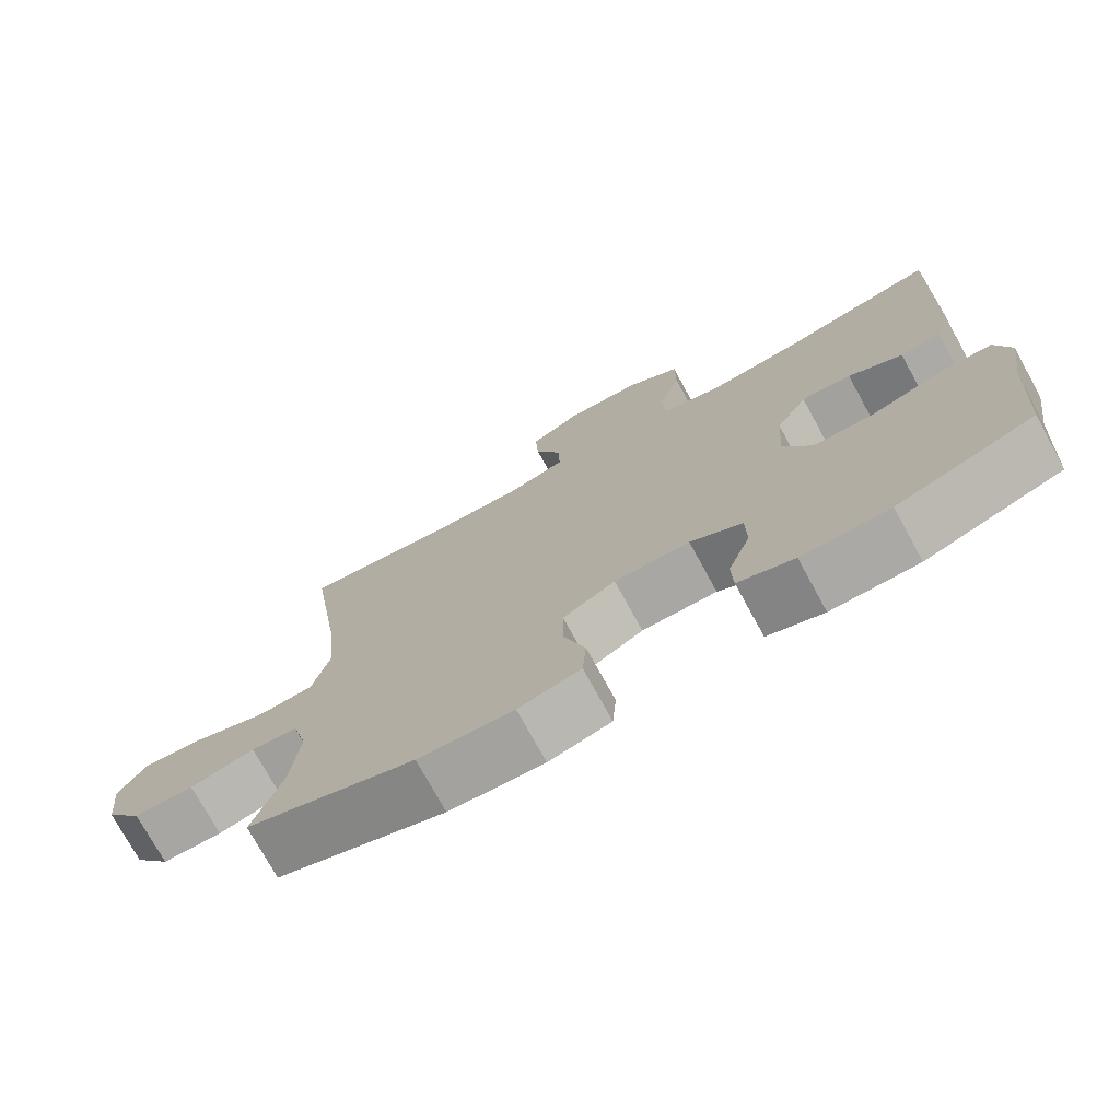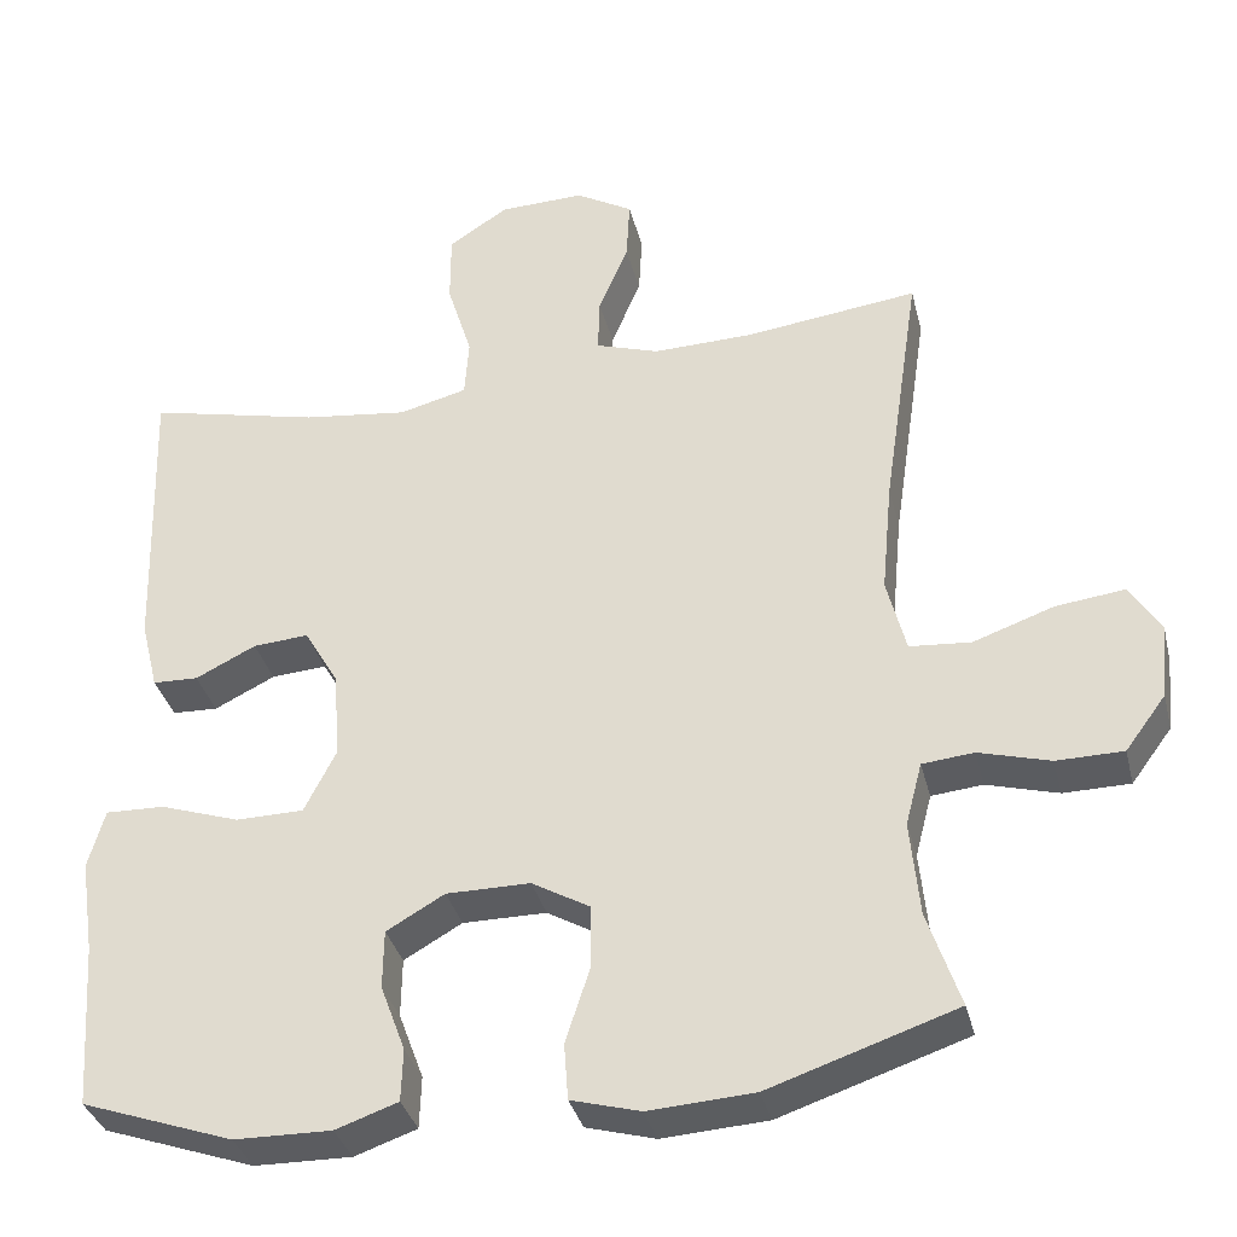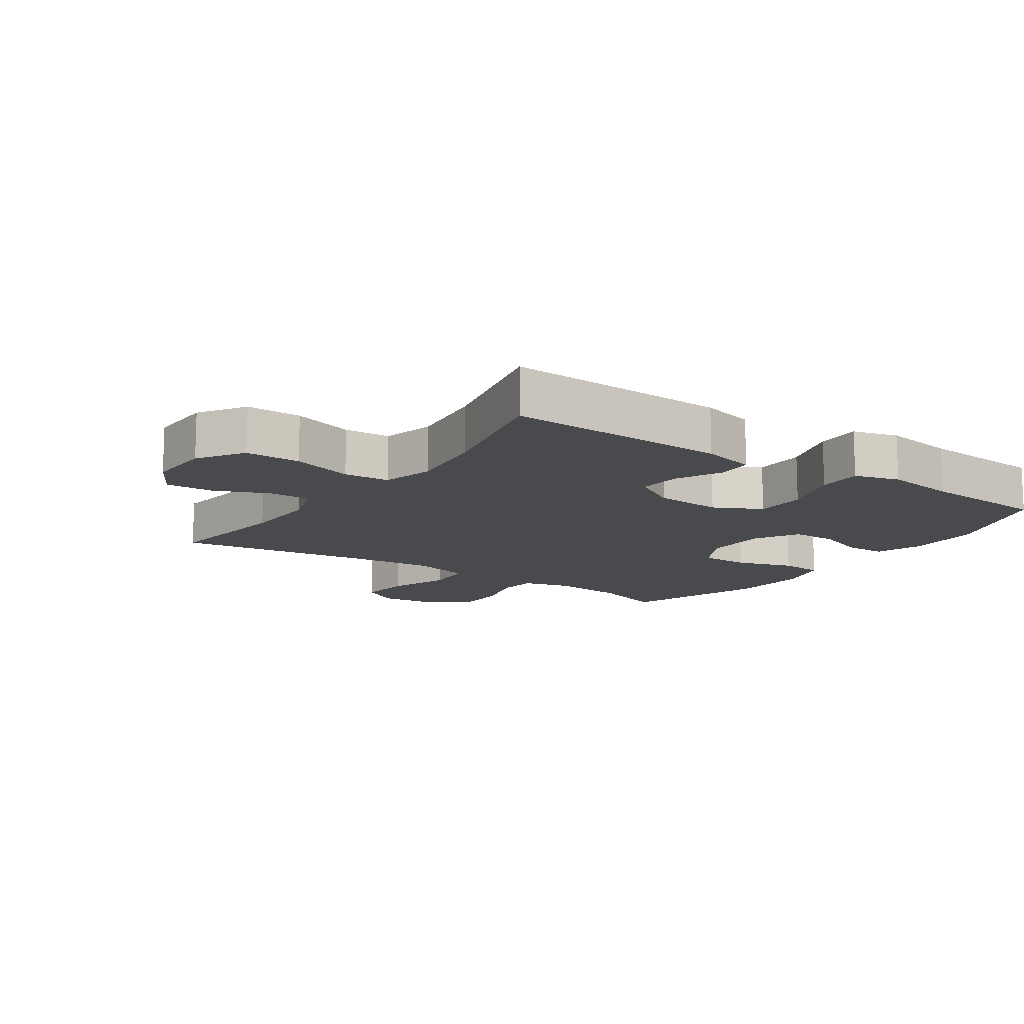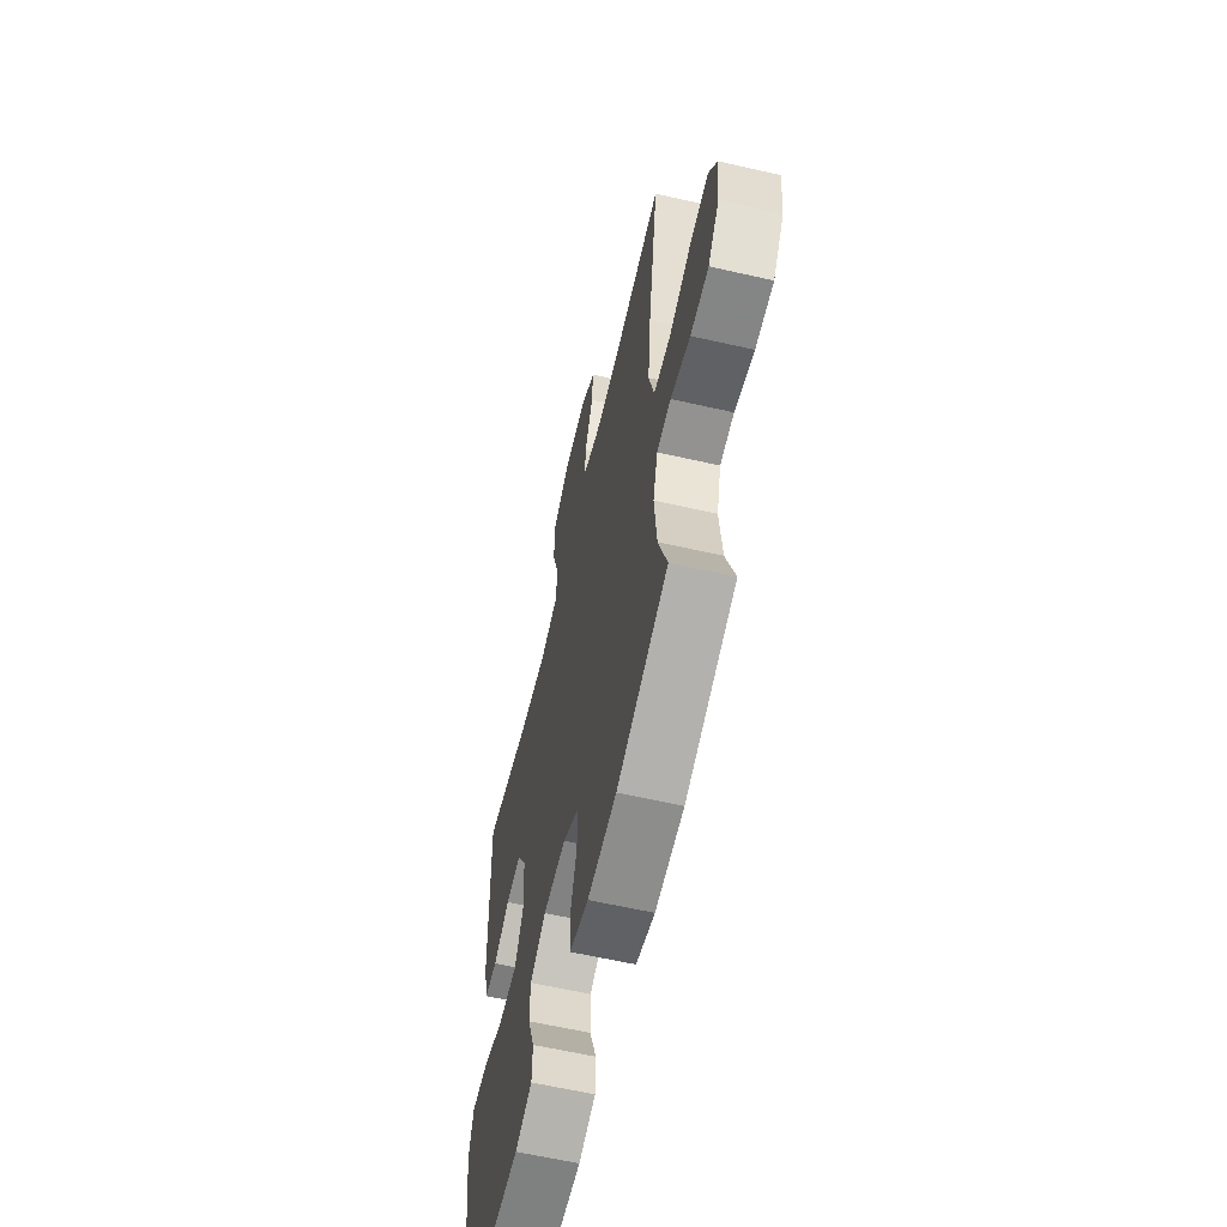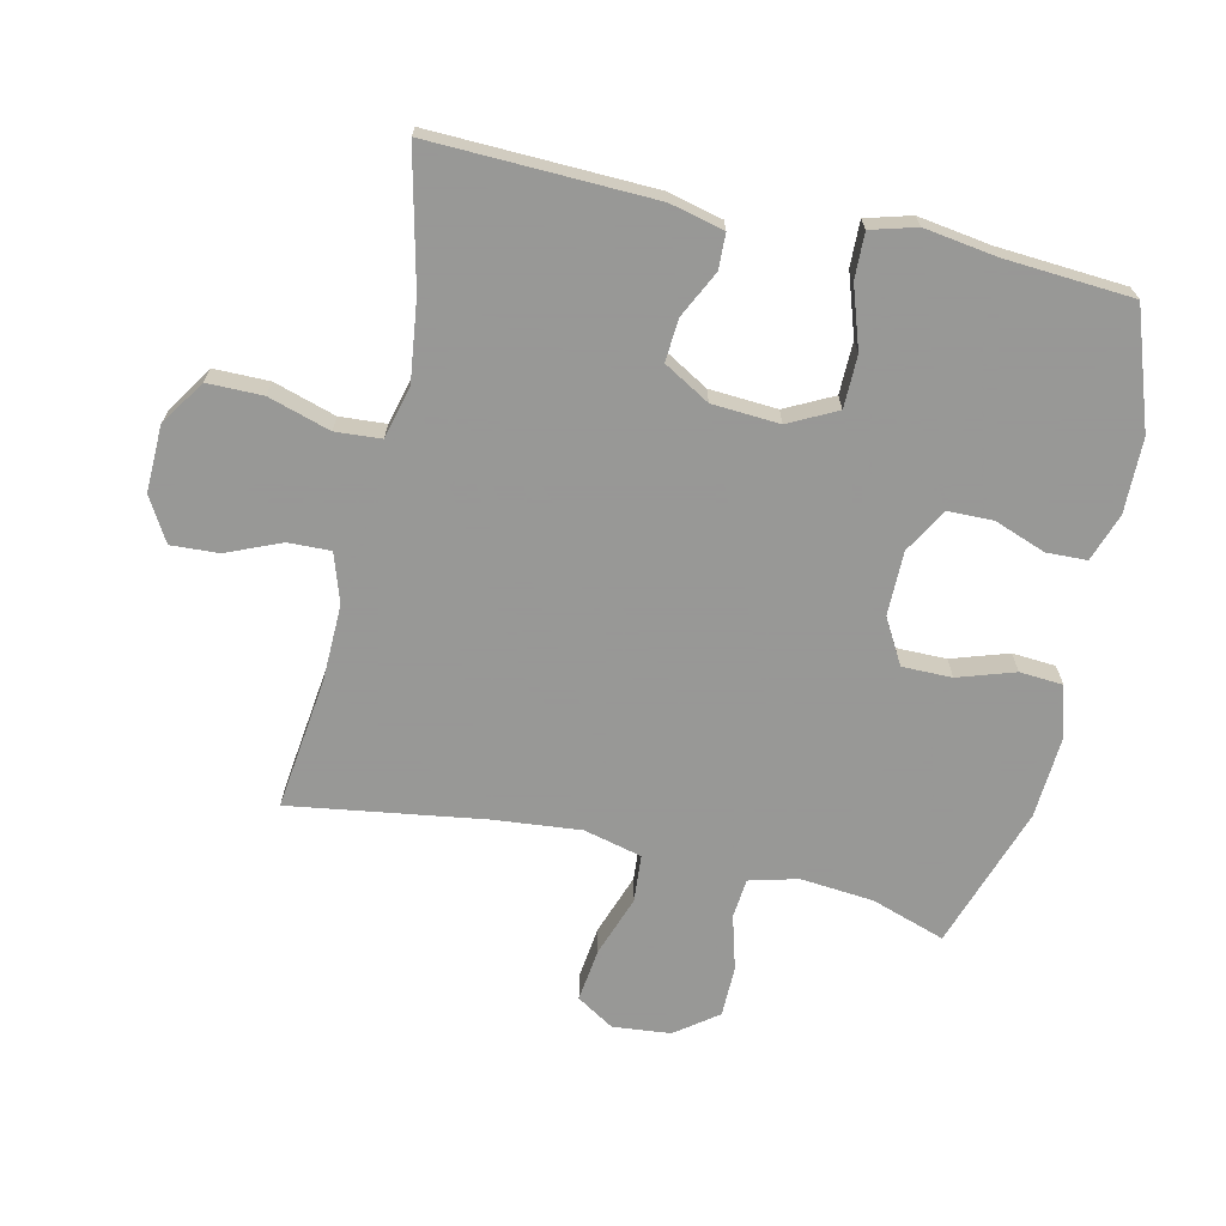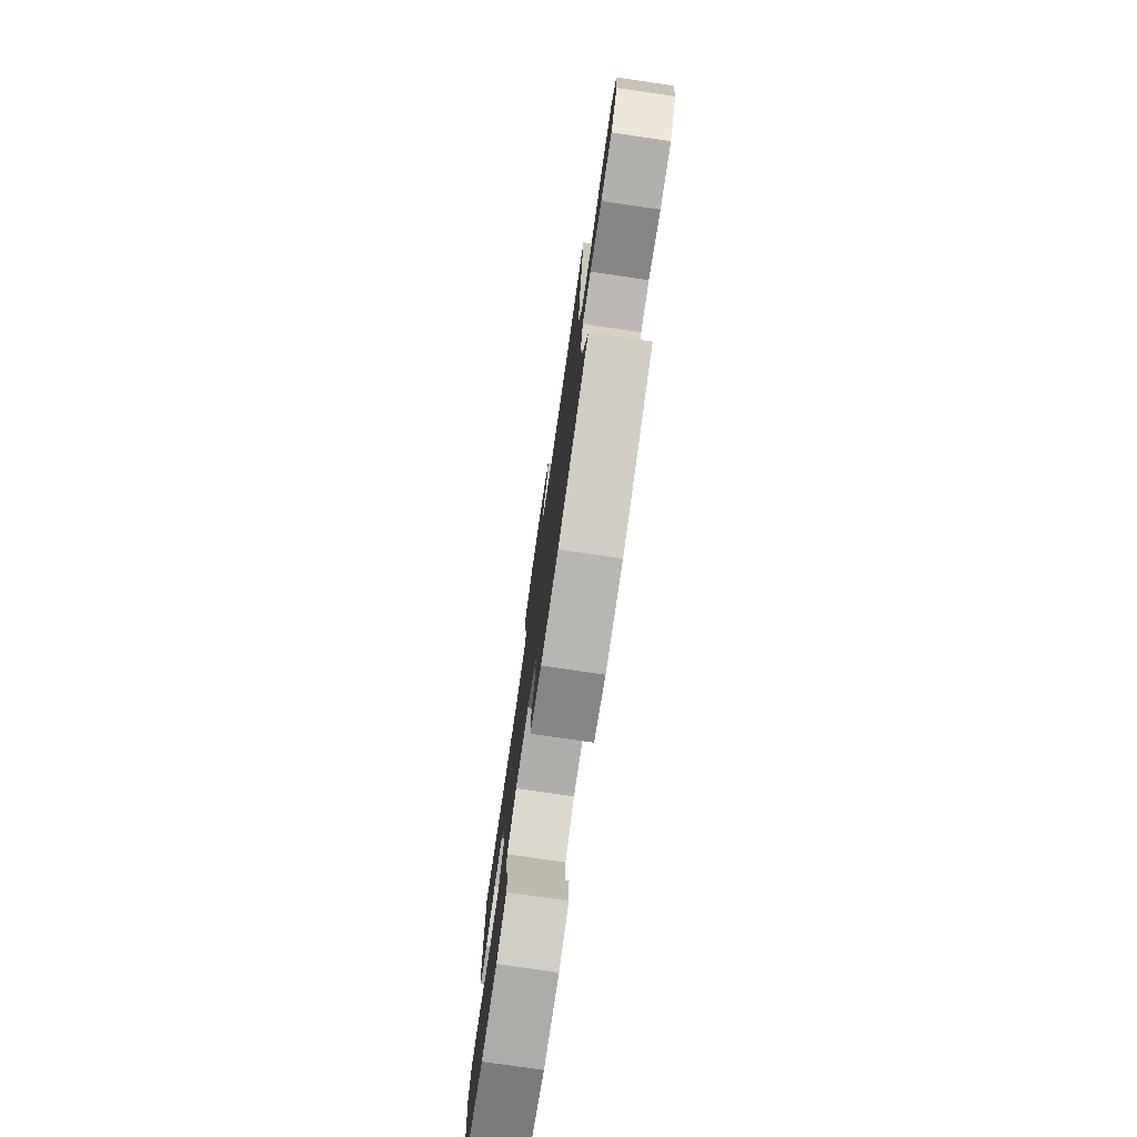
<metadata>
{"format":"obj","ext":"obj","renderer":"f3d","projection":"perspective","resolution":1024,"background":"white","views":[{"elev":-74.8,"azim":28.7,"up":"+Z"},{"elev":-35.1,"azim":-166.3,"up":"+Z"},{"elev":-13.0,"azim":55.4,"up":"+Y"},{"elev":-60.9,"azim":-103.1,"up":"+Z"},{"elev":-68.4,"azim":77.3,"up":"+Y"},{"elev":-77.7,"azim":-98.3,"up":"+Z"}]}
</metadata>
<code>
v 0.5 0.07 0.5
v 0.489 0.07 0.151
v 0.468 0.07 0.066
v 0.413 0.07 0.064
v 0.34 0.07 0.1
v 0.273 0.07 0.105
v 0.231 0.07 0.033
v 0.224 0.07 -0.073
v 0.262 0.07 -0.148
v 0.344 0.07 -0.149
v 0.44 0.07 -0.117
v 0.511 0.07 -0.115
v 0.531 0.07 -0.186
v 0.514 0.07 -0.3
v 0.5 0.07 -0.5
v 0.317 0.07 -0.564
v 0.2 0.07 -0.566
v 0.125 0.07 -0.54
v 0.123 0.07 -0.477
v 0.153 0.07 -0.396
v 0.152 0.07 -0.325
v 0.082 0.07 -0.285
v -0.019 0.07 -0.285
v -0.089 0.07 -0.325
v -0.089 0.07 -0.403
v -0.06 0.07 -0.492
v -0.065 0.07 -0.56
v -0.148 0.07 -0.583
v -0.275 0.07 -0.575
v -0.5 0.07 -0.5
v -0.461 0.07 -0.384
v -0.45 0.07 -0.269
v -0.47 0.07 -0.193
v -0.532 0.07 -0.187
v -0.618 0.07 -0.211
v -0.698 0.07 -0.21
v -0.747 0.07 -0.144
v -0.756 0.07 -0.053
v -0.719 0.07 0.006
v -0.636 0.07 -0.004
v -0.539 0.07 -0.038
v -0.465 0.07 -0.032
v -0.442 0.07 0.059
v -0.455 0.07 0.196
v -0.5 0.07 0.5
v -0.292 0.07 0.474
v -0.171 0.07 0.471
v -0.094 0.07 0.496
v -0.096 0.07 0.563
v -0.132 0.07 0.648
v -0.136 0.07 0.723
v -0.067 0.07 0.763
v 0.036 0.07 0.76
v 0.108 0.07 0.713
v 0.108 0.07 0.626
v 0.078 0.07 0.529
v 0.083 0.07 0.457
v 0.165 0.07 0.436
v 0.292 0.07 0.452
v 0.5 0 0.5
v 0.489 0 0.151
v 0.468 0 0.066
v 0.413 0 0.064
v 0.34 0 0.1
v 0.273 0 0.105
v 0.231 0 0.033
v 0.224 0 -0.073
v 0.262 0 -0.148
v 0.344 0 -0.149
v 0.44 0 -0.117
v 0.511 0 -0.115
v 0.531 0 -0.186
v 0.514 0 -0.3
v 0.5 0 -0.5
v 0.317 0 -0.564
v 0.2 0 -0.566
v 0.125 0 -0.54
v 0.123 0 -0.477
v 0.153 0 -0.396
v 0.152 0 -0.325
v 0.082 0 -0.285
v -0.019 0 -0.285
v -0.089 0 -0.325
v -0.089 0 -0.403
v -0.06 0 -0.492
v -0.065 0 -0.56
v -0.148 0 -0.583
v -0.275 0 -0.575
v -0.5 0 -0.5
v -0.461 0 -0.384
v -0.45 0 -0.269
v -0.47 0 -0.193
v -0.532 0 -0.187
v -0.618 0 -0.211
v -0.698 0 -0.21
v -0.747 0 -0.144
v -0.756 0 -0.053
v -0.719 0 0.006
v -0.636 0 -0.004
v -0.539 0 -0.038
v -0.465 0 -0.032
v -0.442 0 0.059
v -0.455 0 0.196
v -0.5 0 0.5
v -0.292 0 0.474
v -0.171 0 0.471
v -0.094 0 0.496
v -0.096 0 0.563
v -0.132 0 0.648
v -0.136 0 0.723
v -0.067 0 0.763
v 0.036 0 0.76
v 0.108 0 0.713
v 0.108 0 0.626
v 0.078 0 0.529
v 0.083 0 0.457
v 0.165 0 0.436
v 0.292 0 0.452
f 54 55 56
f 53 54 56
f 52 53 56
f 51 52 56
f 50 51 56
f 49 50 56
f 48 49 56 57
f 47 48 57 58
f 44 45 46
f 46 47 58
f 44 46 58
f 43 44 58
f 39 40 41
f 38 39 41
f 37 38 41
f 36 37 41
f 35 36 41
f 34 35 41
f 33 34 41 42
f 43 58 59
f 42 43 59
f 33 42 59
f 32 33 59
f 29 30 31
f 28 29 31
f 27 28 31
f 26 27 31
f 25 26 31
f 18 19 20
f 17 18 20
f 16 17 20
f 15 16 20
f 14 15 20
f 14 20 21
f 13 14 21
f 12 13 21
f 11 12 21
f 10 11 21
f 9 10 21 22
f 3 4 5
f 2 3 5
f 1 2 5
f 59 1 5
f 59 5 6
f 32 59 6 7
f 24 25 31 32
f 32 7 8
f 24 32 8
f 23 24 8
f 8 9 22 23
f 115 114 113
f 115 113 112
f 115 112 111
f 115 111 110
f 115 110 109
f 115 109 108
f 116 115 108 107
f 117 116 107 106
f 105 104 103
f 117 106 105
f 117 105 103
f 117 103 102
f 100 99 98
f 100 98 97
f 100 97 96
f 100 96 95
f 100 95 94
f 100 94 93
f 101 100 93 92
f 118 117 102
f 118 102 101
f 118 101 92
f 118 92 91
f 90 89 88
f 90 88 87
f 90 87 86
f 90 86 85
f 90 85 84
f 79 78 77
f 79 77 76
f 79 76 75
f 79 75 74
f 79 74 73
f 80 79 73
f 80 73 72
f 80 72 71
f 80 71 70
f 80 70 69
f 81 80 69 68
f 64 63 62
f 64 62 61
f 64 61 60
f 64 60 118
f 65 64 118
f 66 65 118 91
f 91 90 84 83
f 67 66 91
f 67 91 83
f 67 83 82
f 82 81 68 67
f 1 60 61 2
f 2 61 62 3
f 3 62 63 4
f 4 63 64 5
f 5 64 65 6
f 6 65 66 7
f 7 66 67 8
f 8 67 68 9
f 9 68 69 10
f 10 69 70 11
f 11 70 71 12
f 12 71 72 13
f 13 72 73 14
f 14 73 74 15
f 15 74 75 16
f 16 75 76 17
f 17 76 77 18
f 18 77 78 19
f 19 78 79 20
f 20 79 80 21
f 21 80 81 22
f 22 81 82 23
f 23 82 83 24
f 24 83 84 25
f 25 84 85 26
f 26 85 86 27
f 27 86 87 28
f 28 87 88 29
f 29 88 89 30
f 30 89 90 31
f 31 90 91 32
f 32 91 92 33
f 33 92 93 34
f 34 93 94 35
f 35 94 95 36
f 36 95 96 37
f 37 96 97 38
f 38 97 98 39
f 39 98 99 40
f 40 99 100 41
f 41 100 101 42
f 42 101 102 43
f 43 102 103 44
f 44 103 104 45
f 45 104 105 46
f 46 105 106 47
f 47 106 107 48
f 48 107 108 49
f 49 108 109 50
f 50 109 110 51
f 51 110 111 52
f 52 111 112 53
f 53 112 113 54
f 54 113 114 55
f 55 114 115 56
f 56 115 116 57
f 57 116 117 58
f 58 117 118 59
f 59 118 60 1

</code>
